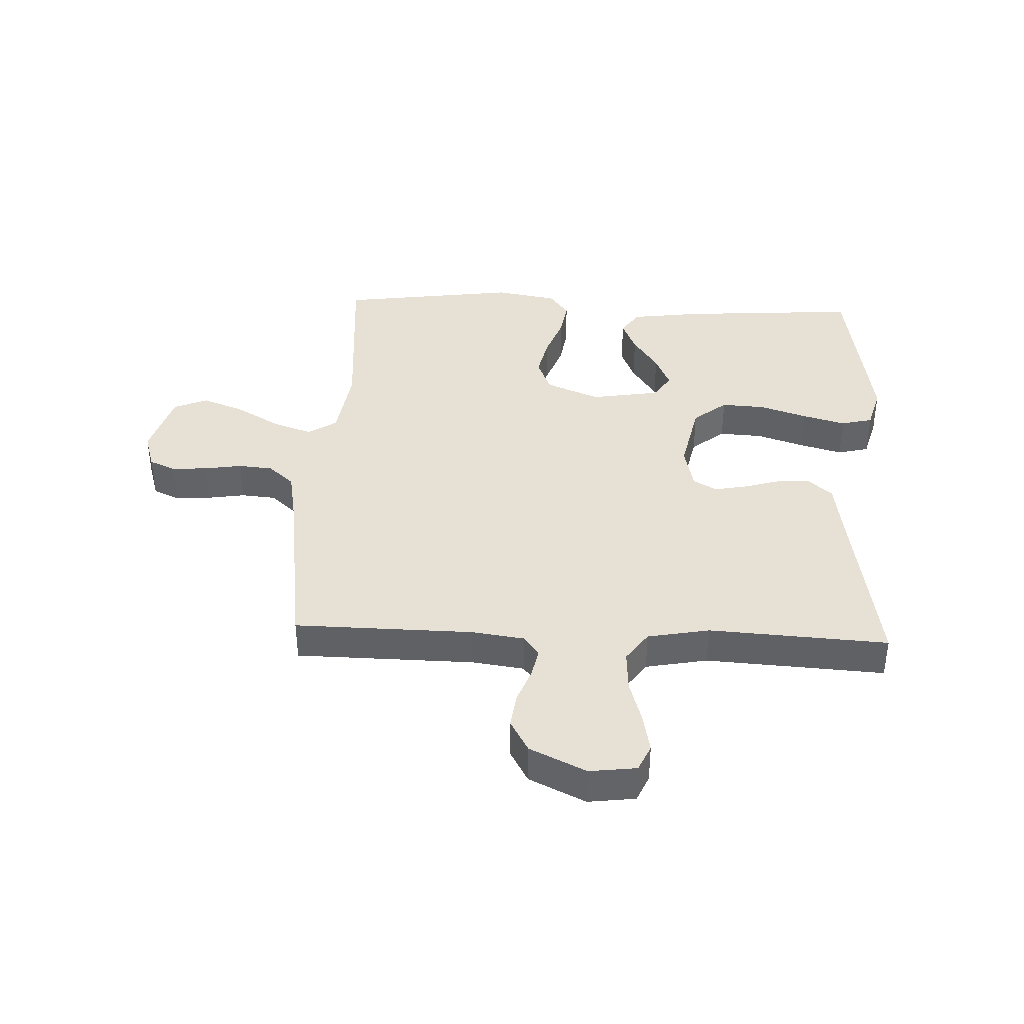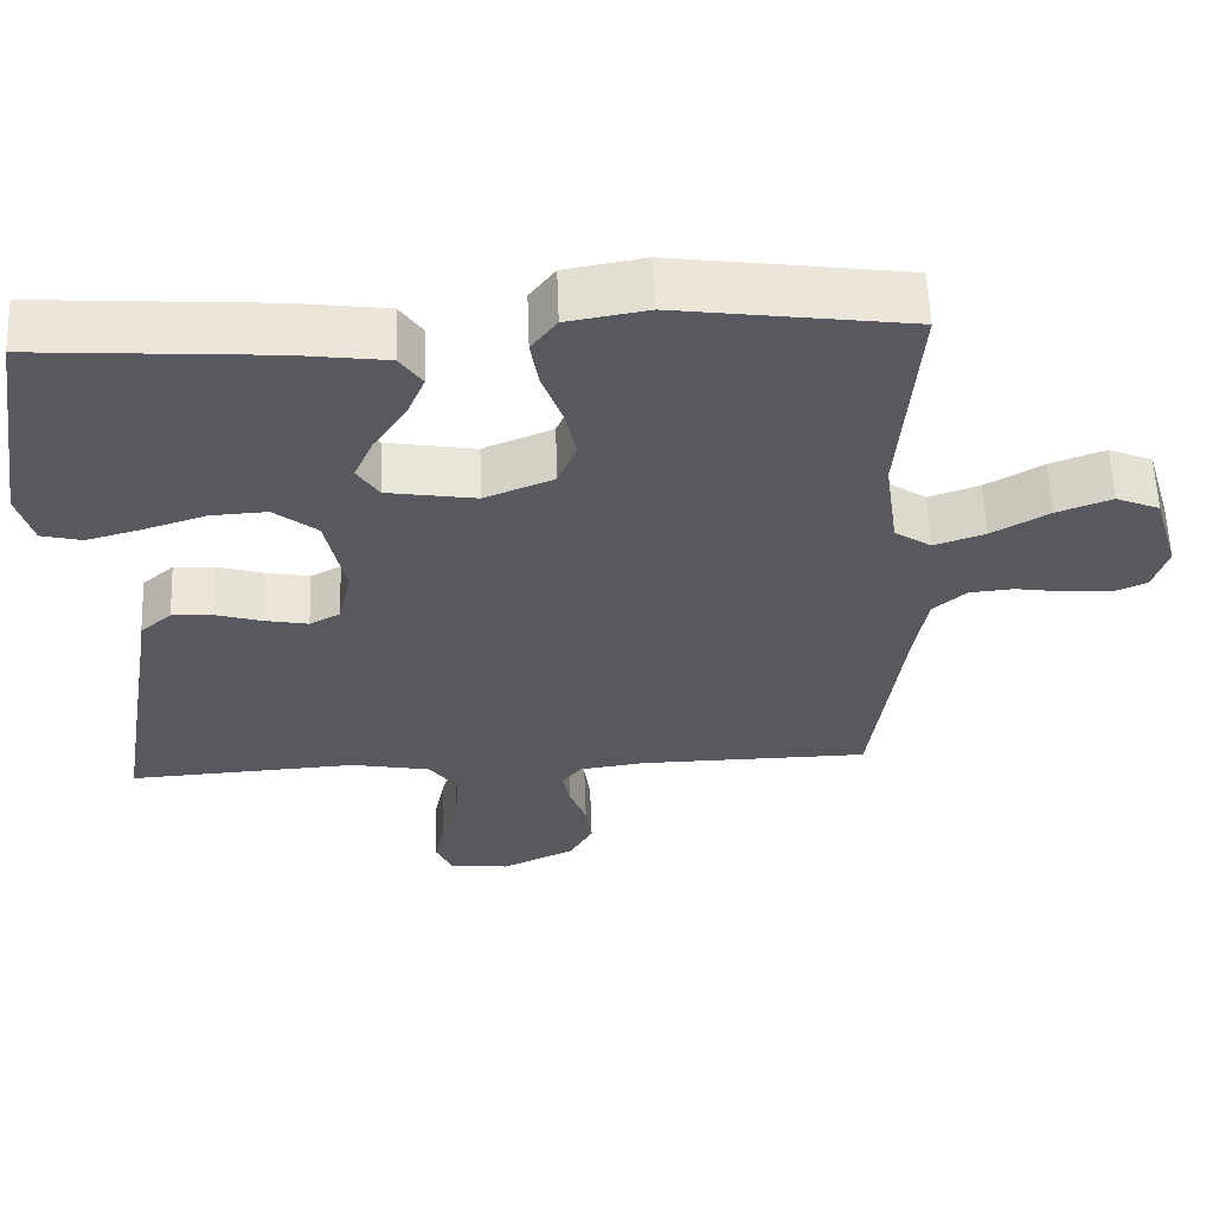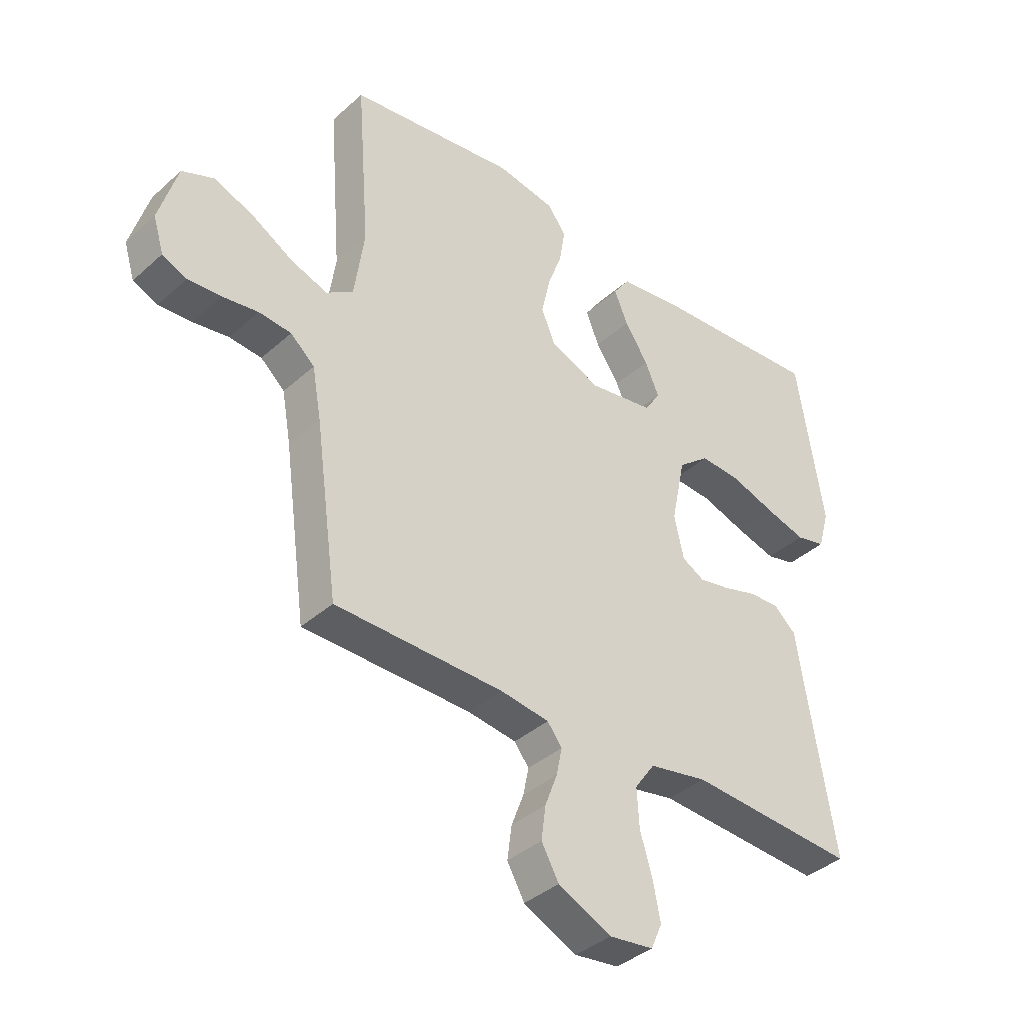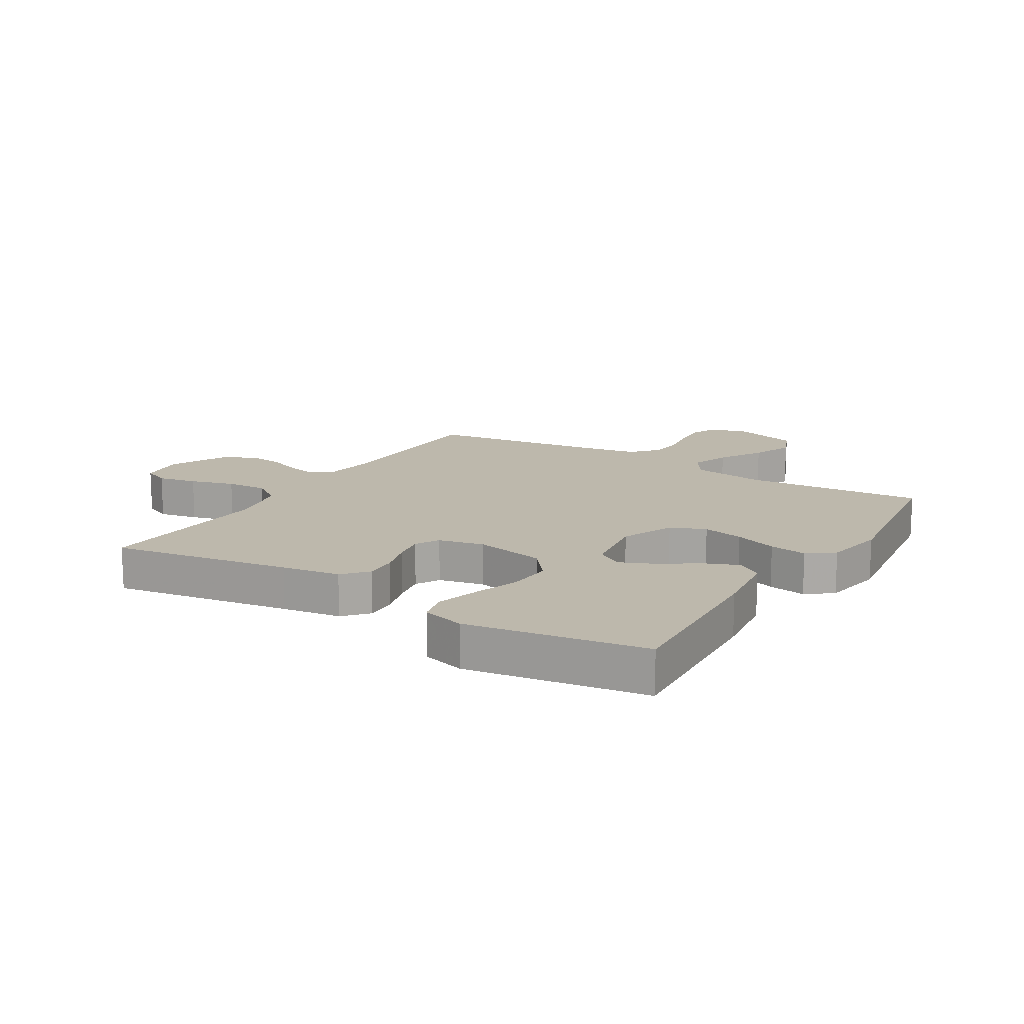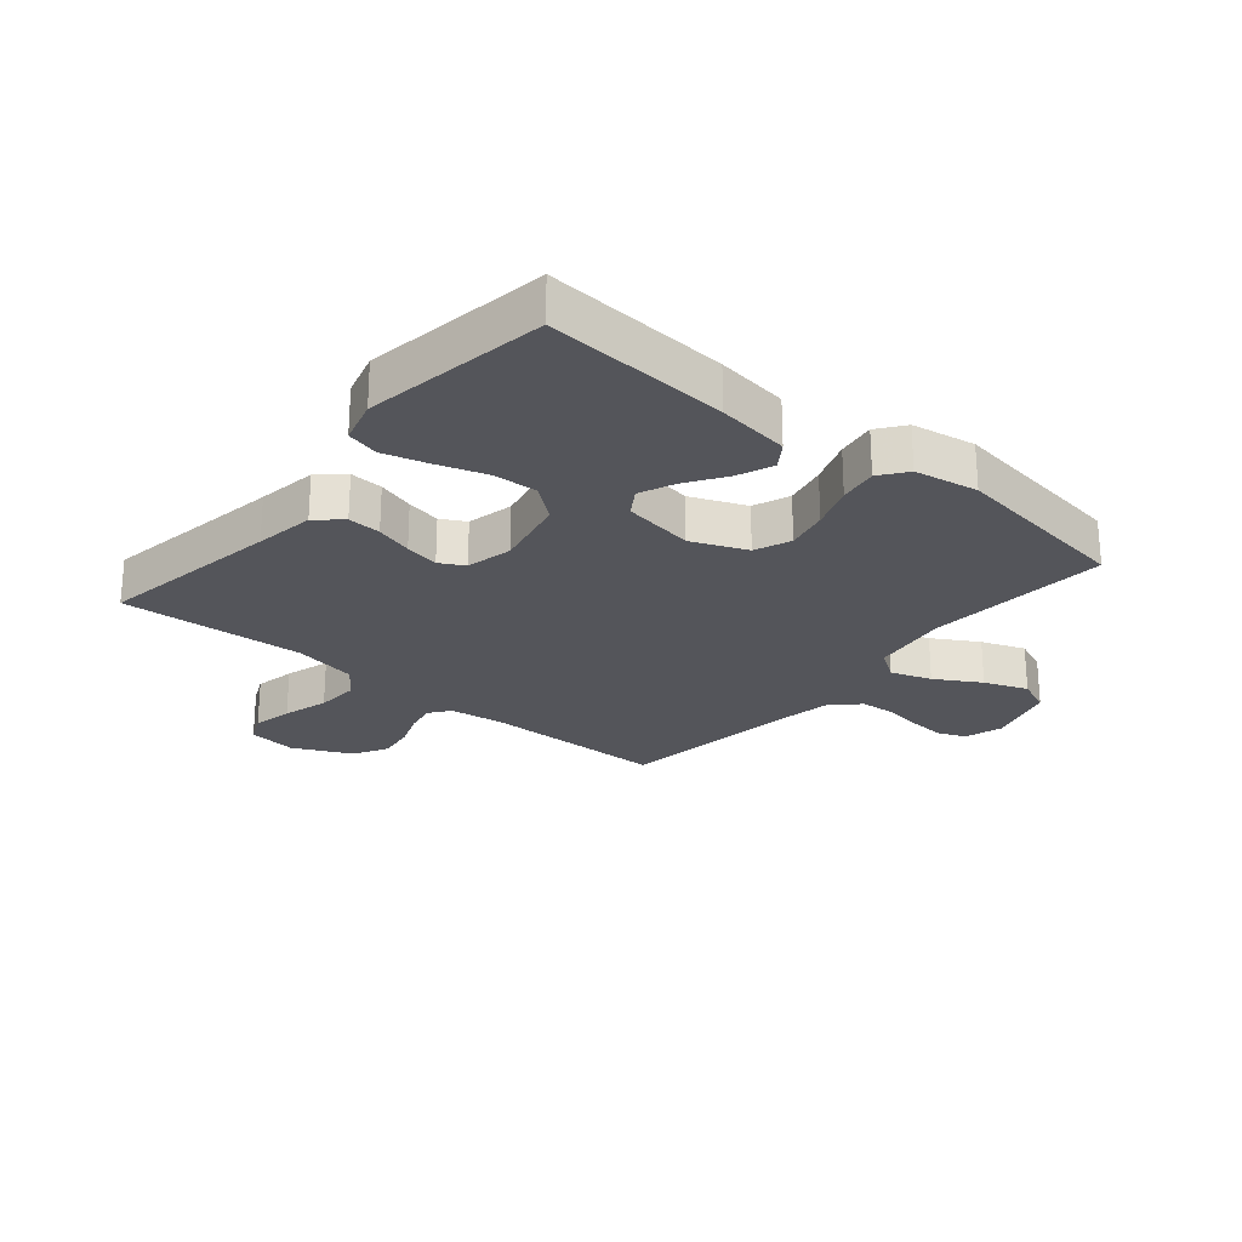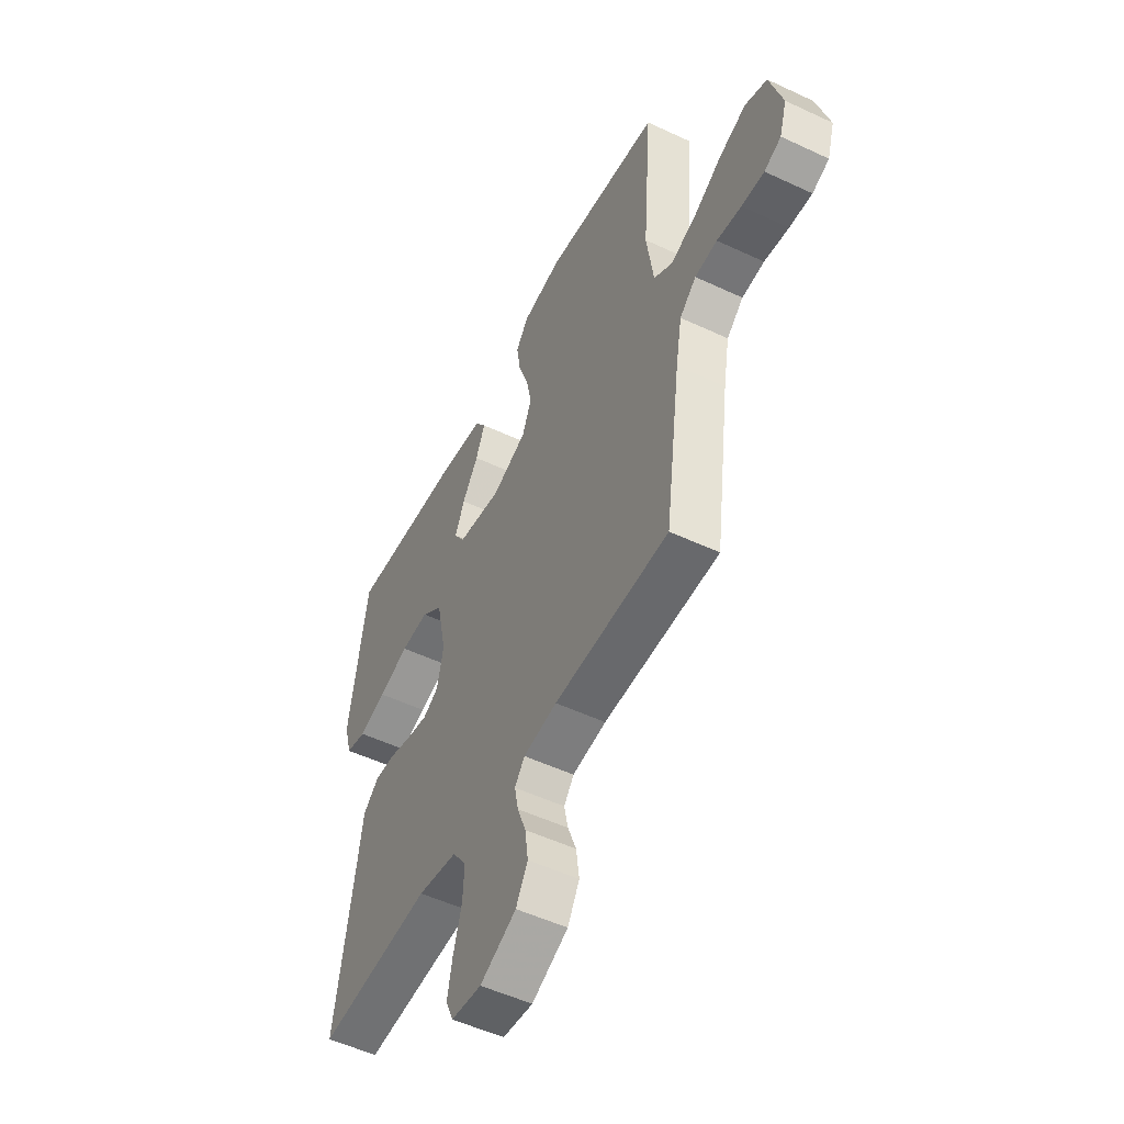
<metadata>
{"format":"obj","ext":"obj","renderer":"f3d","projection":"perspective","resolution":1024,"background":"white","views":[{"elev":39.2,"azim":-177.5,"up":"+Y"},{"elev":59.4,"azim":-2.1,"up":"+Z"},{"elev":-38.4,"azim":138.3,"up":"+Z"},{"elev":14.9,"azim":-58.4,"up":"+Y"},{"elev":-24.9,"azim":-39.9,"up":"+Y"},{"elev":-52.0,"azim":63.1,"up":"+Z"}]}
</metadata>
<code>
v -0.5 0.07 0.5
v -0.2 0.07 0.479
v -0.082 0.07 0.463
v -0.053 0.07 0.421
v -0.077 0.07 0.363
v -0.119 0.07 0.3
v -0.144 0.07 0.242
v -0.116 0.07 0.199
v 0 0.07 0.18
v 0.09 0.07 0.217
v 0.114 0.07 0.276
v 0.099 0.07 0.345
v 0.073 0.07 0.417
v 0.063 0.07 0.48
v 0.096 0.07 0.524
v 0.2 0.07 0.542
v 0.5 0.07 0.5
v 0.477 0.07 0.2
v 0.495 0.07 0.075
v 0.543 0.07 0.043
v 0.609 0.07 0.066
v 0.683 0.07 0.109
v 0.754 0.07 0.136
v 0.811 0.07 0.112
v 0.844 0.07 0
v 0.825 0.07 -0.062
v 0.781 0.07 -0.081
v 0.722 0.07 -0.077
v 0.658 0.07 -0.067
v 0.6 0.07 -0.072
v 0.557 0.07 -0.11
v 0.541 0.07 -0.2
v 0.5 0.07 -0.5
v 0.2 0.07 -0.504
v 0.112 0.07 -0.516
v 0.086 0.07 -0.55
v 0.096 0.07 -0.599
v 0.118 0.07 -0.657
v 0.126 0.07 -0.717
v 0.095 0.07 -0.772
v 0 0.07 -0.817
v -0.079 0.07 -0.807
v -0.099 0.07 -0.762
v -0.086 0.07 -0.696
v -0.064 0.07 -0.622
v -0.06 0.07 -0.553
v -0.096 0.07 -0.502
v -0.2 0.07 -0.482
v -0.5 0.07 -0.5
v -0.451 0.07 -0.2
v -0.436 0.07 -0.102
v -0.395 0.07 -0.066
v -0.341 0.07 -0.069
v -0.281 0.07 -0.087
v -0.225 0.07 -0.098
v -0.185 0.07 -0.076
v -0.168 0.07 0
v -0.193 0.07 0.12
v -0.249 0.07 0.165
v -0.322 0.07 0.161
v -0.402 0.07 0.135
v -0.474 0.07 0.115
v -0.527 0.07 0.128
v -0.547 0.07 0.2
v -0.5 0 0.5
v -0.2 0 0.479
v -0.082 0 0.463
v -0.053 0 0.421
v -0.077 0 0.363
v -0.119 0 0.3
v -0.144 0 0.242
v -0.116 0 0.199
v 0 0 0.18
v 0.09 0 0.217
v 0.114 0 0.276
v 0.099 0 0.345
v 0.073 0 0.417
v 0.063 0 0.48
v 0.096 0 0.524
v 0.2 0 0.542
v 0.5 0 0.5
v 0.477 0 0.2
v 0.495 0 0.075
v 0.543 0 0.043
v 0.609 0 0.066
v 0.683 0 0.109
v 0.754 0 0.136
v 0.811 0 0.112
v 0.844 0 0
v 0.825 0 -0.062
v 0.781 0 -0.081
v 0.722 0 -0.077
v 0.658 0 -0.067
v 0.6 0 -0.072
v 0.557 0 -0.11
v 0.541 0 -0.2
v 0.5 0 -0.5
v 0.2 0 -0.504
v 0.112 0 -0.516
v 0.086 0 -0.55
v 0.096 0 -0.599
v 0.118 0 -0.657
v 0.126 0 -0.717
v 0.095 0 -0.772
v 0 0 -0.817
v -0.079 0 -0.807
v -0.099 0 -0.762
v -0.086 0 -0.696
v -0.064 0 -0.622
v -0.06 0 -0.553
v -0.096 0 -0.502
v -0.2 0 -0.482
v -0.5 0 -0.5
v -0.451 0 -0.2
v -0.436 0 -0.102
v -0.395 0 -0.066
v -0.341 0 -0.069
v -0.281 0 -0.087
v -0.225 0 -0.098
v -0.185 0 -0.076
v -0.168 0 0
v -0.193 0 0.12
v -0.249 0 0.165
v -0.322 0 0.161
v -0.402 0 0.135
v -0.474 0 0.115
v -0.527 0 0.128
v -0.547 0 0.2
f 4 5 6
f 3 4 6
f 2 3 6
f 1 2 6
f 64 1 6
f 63 64 6
f 62 63 6
f 61 62 6
f 60 61 6
f 59 60 6 7
f 58 59 7 8
f 57 58 8 9
f 56 57 9 10
f 52 53 54
f 51 52 54
f 50 51 54
f 50 54 55
f 49 50 55
f 48 49 55
f 47 48 55 56
f 43 44 45
f 42 43 45
f 41 42 45
f 40 41 45
f 39 40 45
f 38 39 45
f 37 38 45
f 36 37 45 46
f 47 56 10
f 46 47 10
f 36 46 10
f 35 36 10
f 27 28 29
f 26 27 29
f 25 26 29
f 24 25 29
f 23 24 29
f 22 23 29
f 21 22 29
f 20 21 29 30
f 19 20 30 31
f 16 17 18
f 15 16 18
f 14 15 18
f 13 14 18
f 12 13 18
f 11 12 18 19
f 19 31 32
f 11 19 32
f 10 11 32
f 35 10 32
f 34 35 32
f 32 33 34
f 70 69 68
f 70 68 67
f 70 67 66
f 70 66 65
f 70 65 128
f 70 128 127
f 70 127 126
f 70 126 125
f 70 125 124
f 71 70 124 123
f 72 71 123 122
f 73 72 122 121
f 74 73 121 120
f 118 117 116
f 118 116 115
f 118 115 114
f 119 118 114
f 119 114 113
f 119 113 112
f 120 119 112 111
f 109 108 107
f 109 107 106
f 109 106 105
f 109 105 104
f 109 104 103
f 109 103 102
f 109 102 101
f 110 109 101 100
f 74 120 111
f 74 111 110
f 74 110 100
f 74 100 99
f 93 92 91
f 93 91 90
f 93 90 89
f 93 89 88
f 93 88 87
f 93 87 86
f 93 86 85
f 94 93 85 84
f 95 94 84 83
f 82 81 80
f 82 80 79
f 82 79 78
f 82 78 77
f 82 77 76
f 83 82 76 75
f 96 95 83
f 96 83 75
f 96 75 74
f 96 74 99
f 96 99 98
f 98 97 96
f 1 65 66 2
f 2 66 67 3
f 3 67 68 4
f 4 68 69 5
f 5 69 70 6
f 6 70 71 7
f 7 71 72 8
f 8 72 73 9
f 9 73 74 10
f 10 74 75 11
f 11 75 76 12
f 12 76 77 13
f 13 77 78 14
f 14 78 79 15
f 15 79 80 16
f 16 80 81 17
f 17 81 82 18
f 18 82 83 19
f 19 83 84 20
f 20 84 85 21
f 21 85 86 22
f 22 86 87 23
f 23 87 88 24
f 24 88 89 25
f 25 89 90 26
f 26 90 91 27
f 27 91 92 28
f 28 92 93 29
f 29 93 94 30
f 30 94 95 31
f 31 95 96 32
f 32 96 97 33
f 33 97 98 34
f 34 98 99 35
f 35 99 100 36
f 36 100 101 37
f 37 101 102 38
f 38 102 103 39
f 39 103 104 40
f 40 104 105 41
f 41 105 106 42
f 42 106 107 43
f 43 107 108 44
f 44 108 109 45
f 45 109 110 46
f 46 110 111 47
f 47 111 112 48
f 48 112 113 49
f 49 113 114 50
f 50 114 115 51
f 51 115 116 52
f 52 116 117 53
f 53 117 118 54
f 54 118 119 55
f 55 119 120 56
f 56 120 121 57
f 57 121 122 58
f 58 122 123 59
f 59 123 124 60
f 60 124 125 61
f 61 125 126 62
f 62 126 127 63
f 63 127 128 64
f 64 128 65 1

</code>
